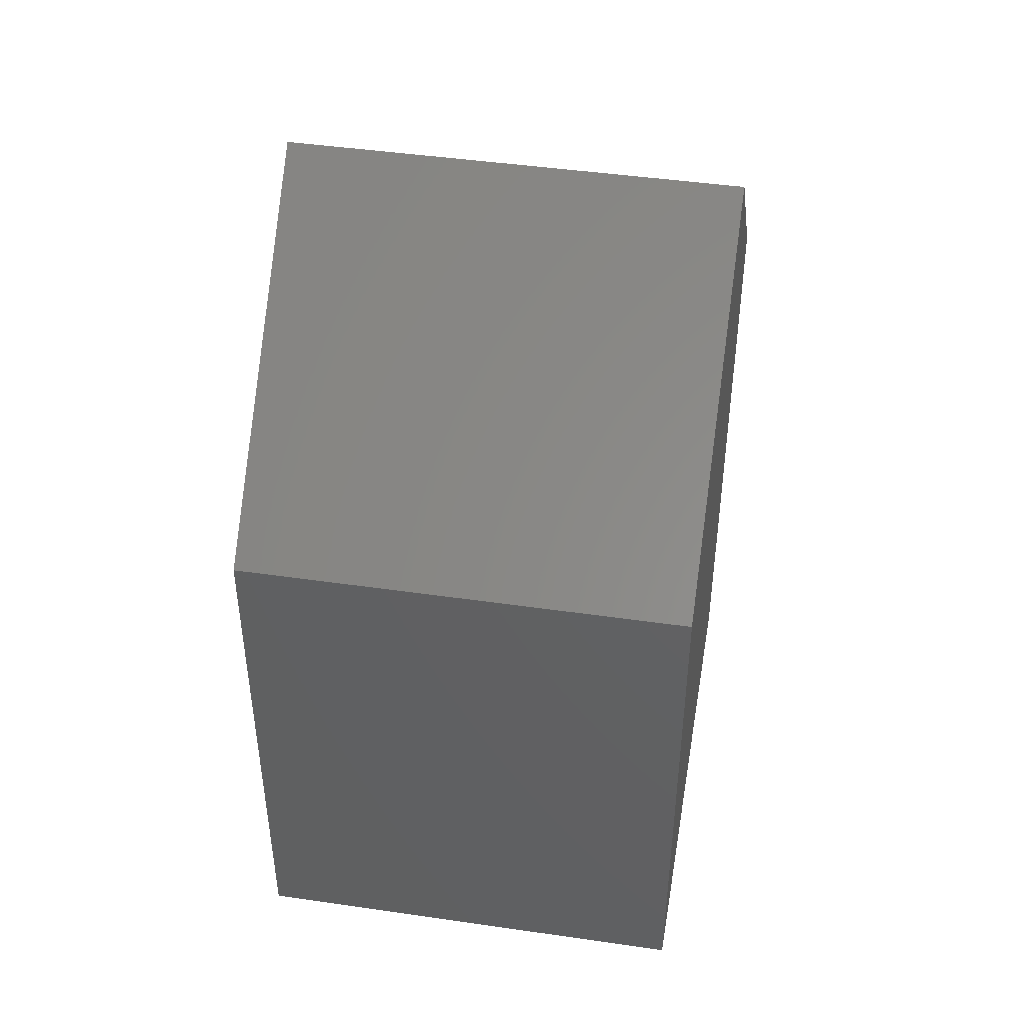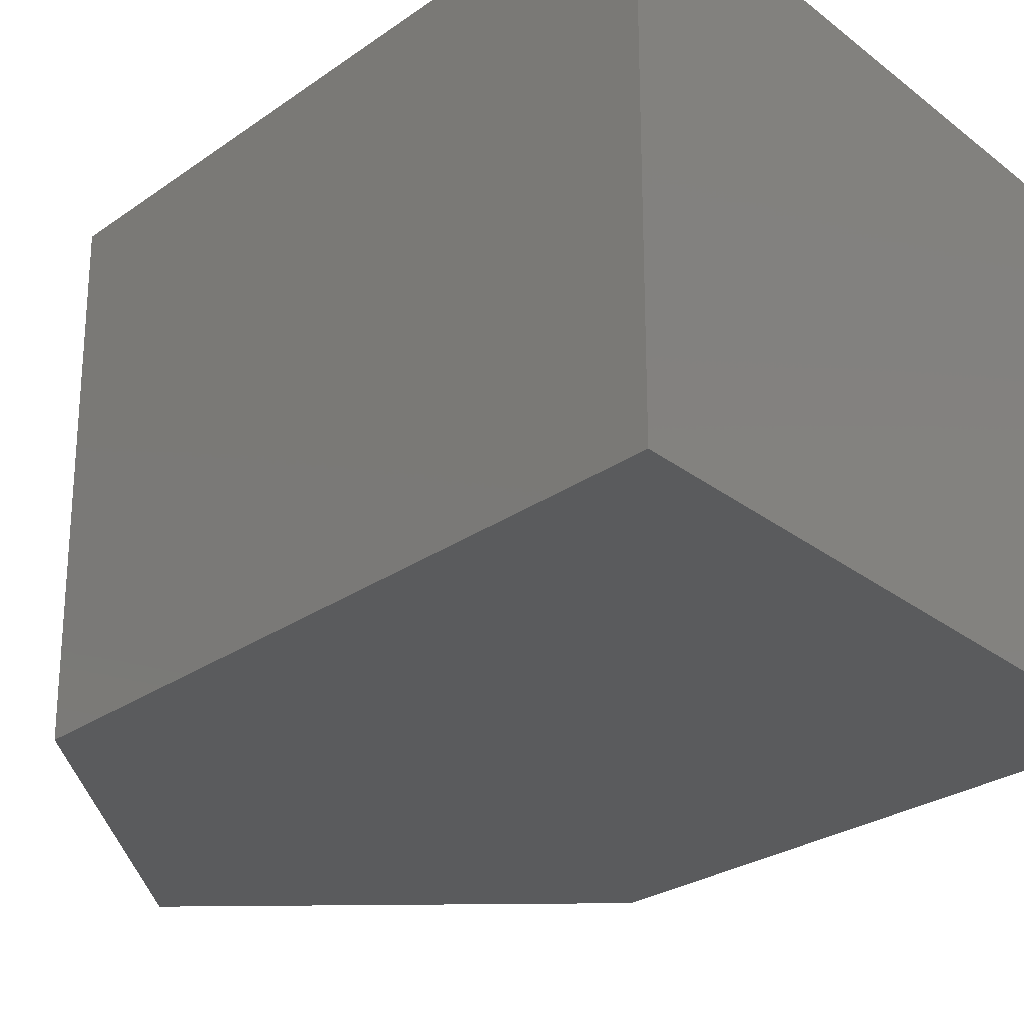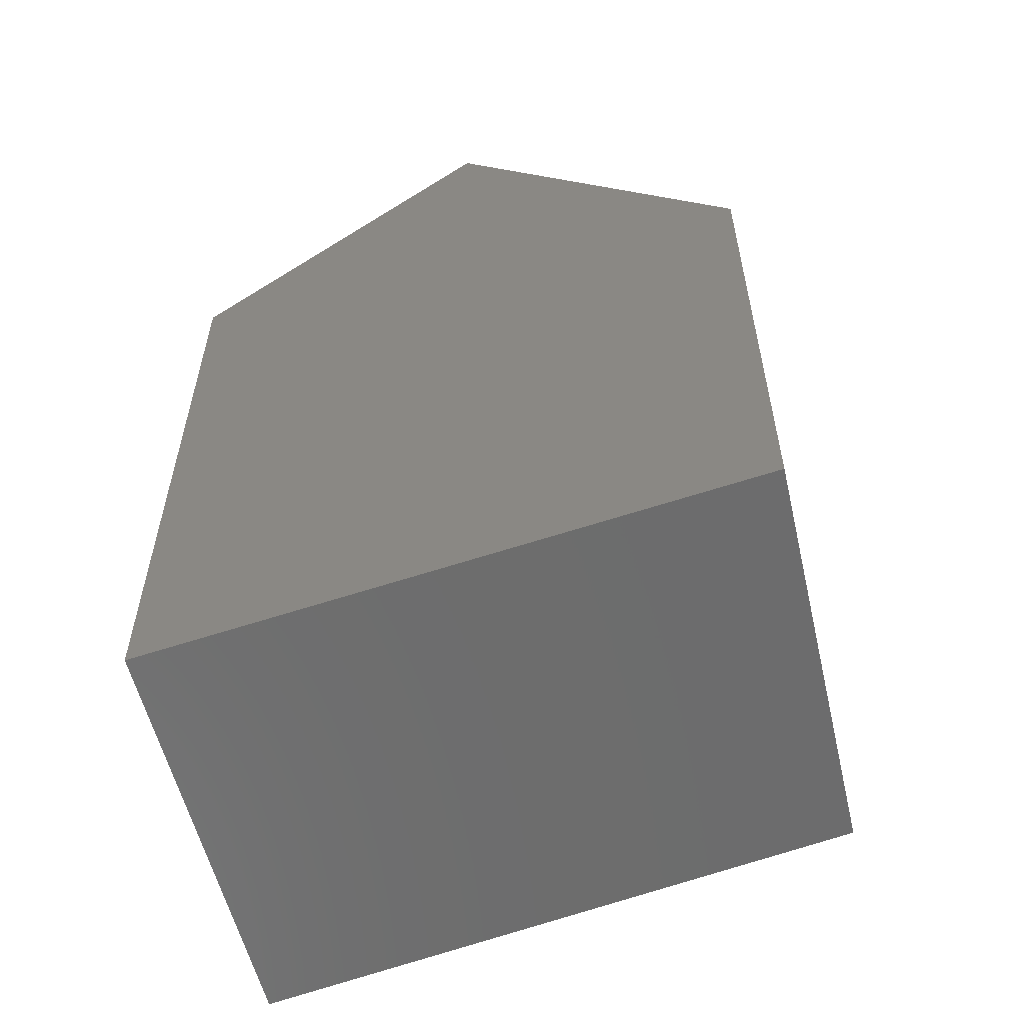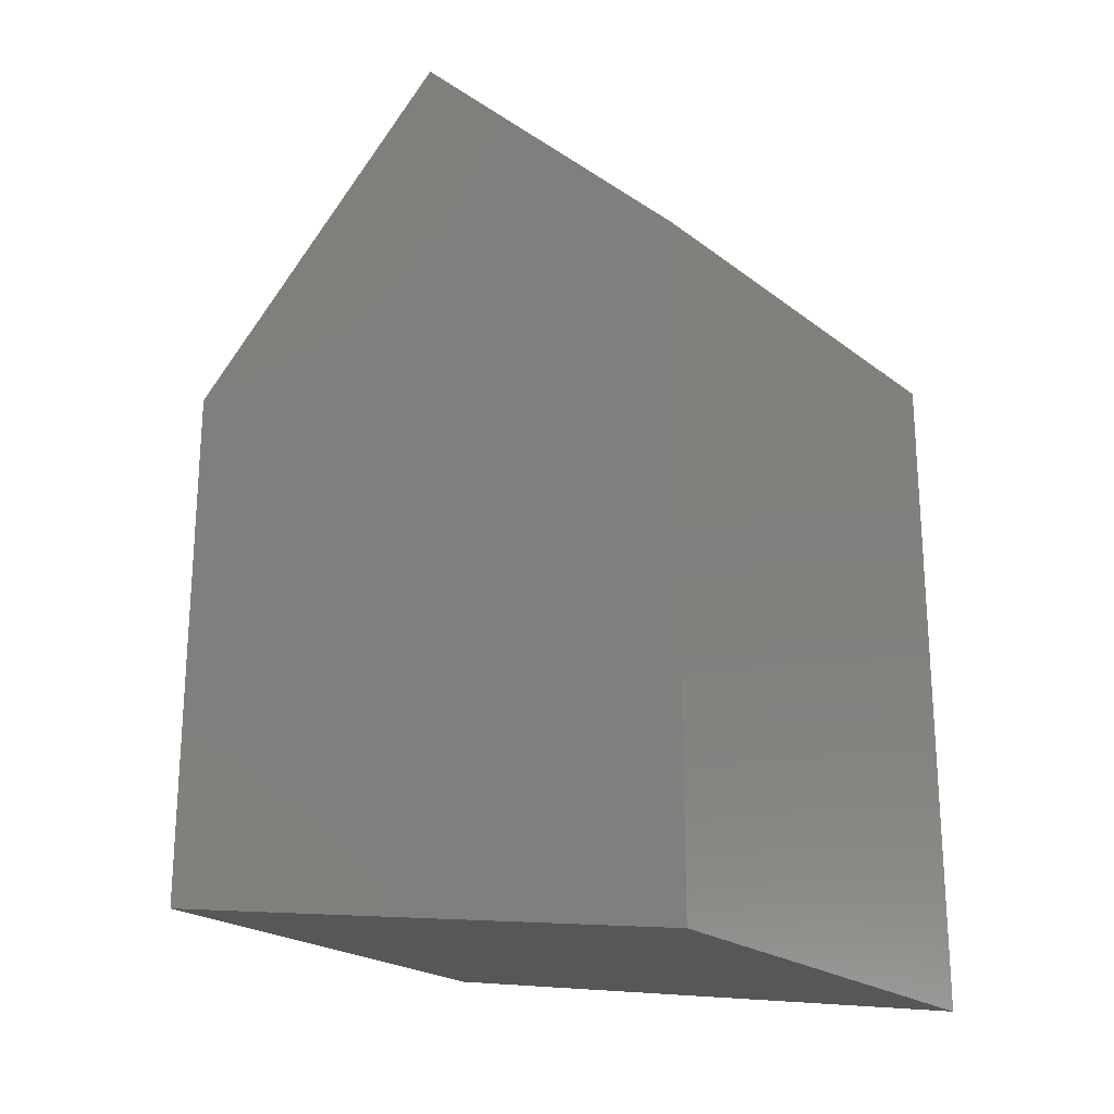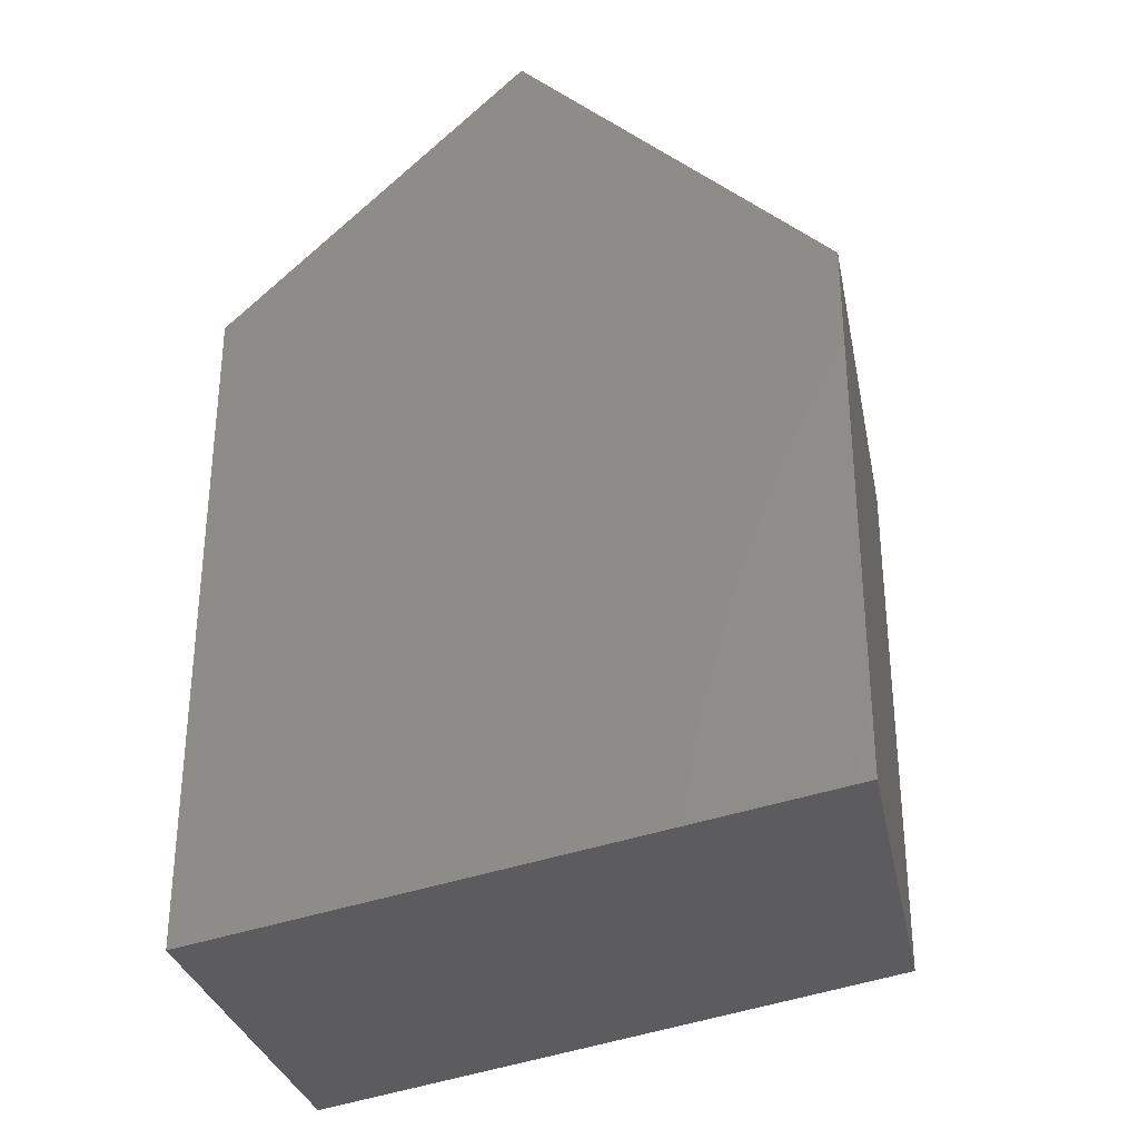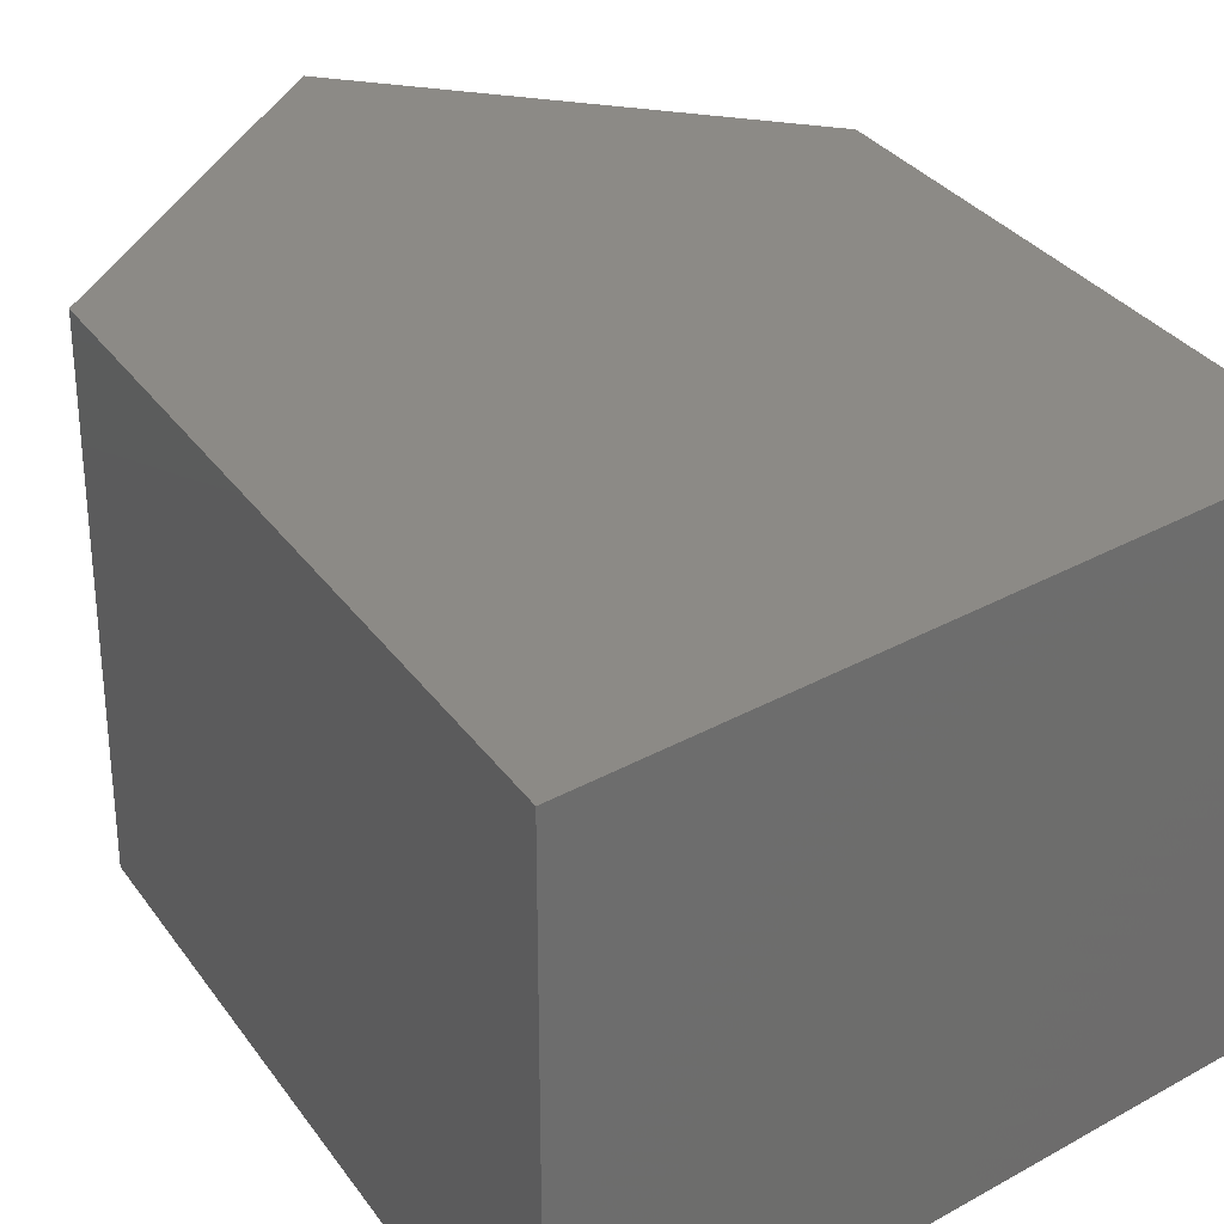
<metadata>
{"format":"stl","ext":"stl","renderer":"f3d","projection":"perspective","resolution":1024,"background":"white","views":[{"elev":45.1,"azim":-80.5,"up":"+Z"},{"elev":-25.7,"azim":138.6,"up":"+Y"},{"elev":-56.8,"azim":-166.9,"up":"+Z"},{"elev":-22.1,"azim":37.5,"up":"+Z"},{"elev":-30.7,"azim":-168.7,"up":"+Z"},{"elev":31.3,"azim":151.1,"up":"+Y"}]}
</metadata>
<code>
# stl→obj: 10 verts, 16 faces
v 15.18 2.606 4.12
v 15.12 2.606 4.129
v 15.18 2.606 4.177
v 15.12 2.606 4.177
v 15.15 2.606 4.202
v 15.18 2.567 4.12
v 15.12 2.567 4.129
v 15.18 2.567 4.177
v 15.12 2.567 4.177
v 15.15 2.567 4.202
f 1 2 3
f 2 3 4
f 3 4 5
f 6 7 8
f 7 8 9
f 8 9 10
f 4 2 9
f 2 9 7
f 4 5 9
f 5 9 10
f 1 6 2
f 6 2 7
f 5 3 10
f 3 10 8
f 6 8 1
f 8 1 3

</code>
